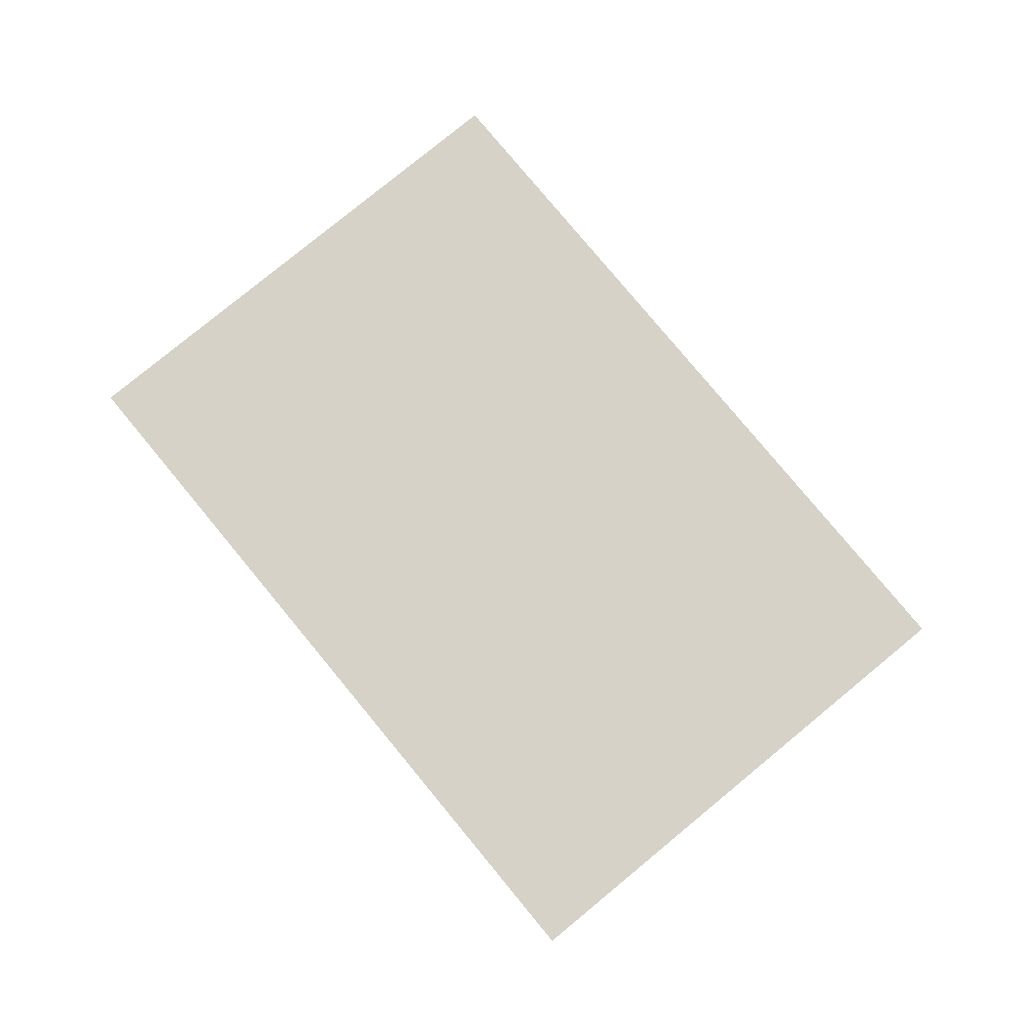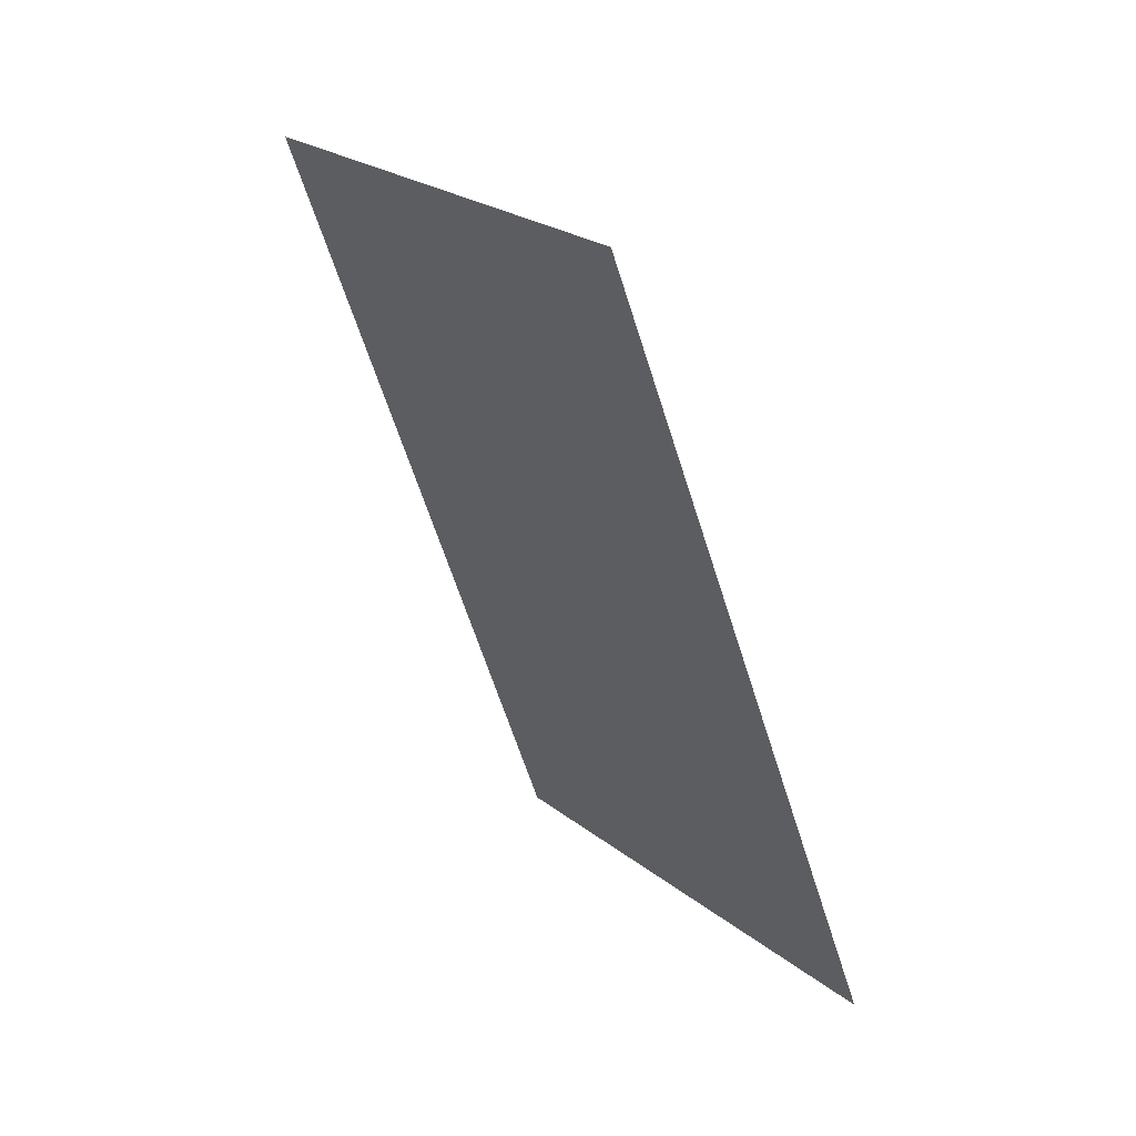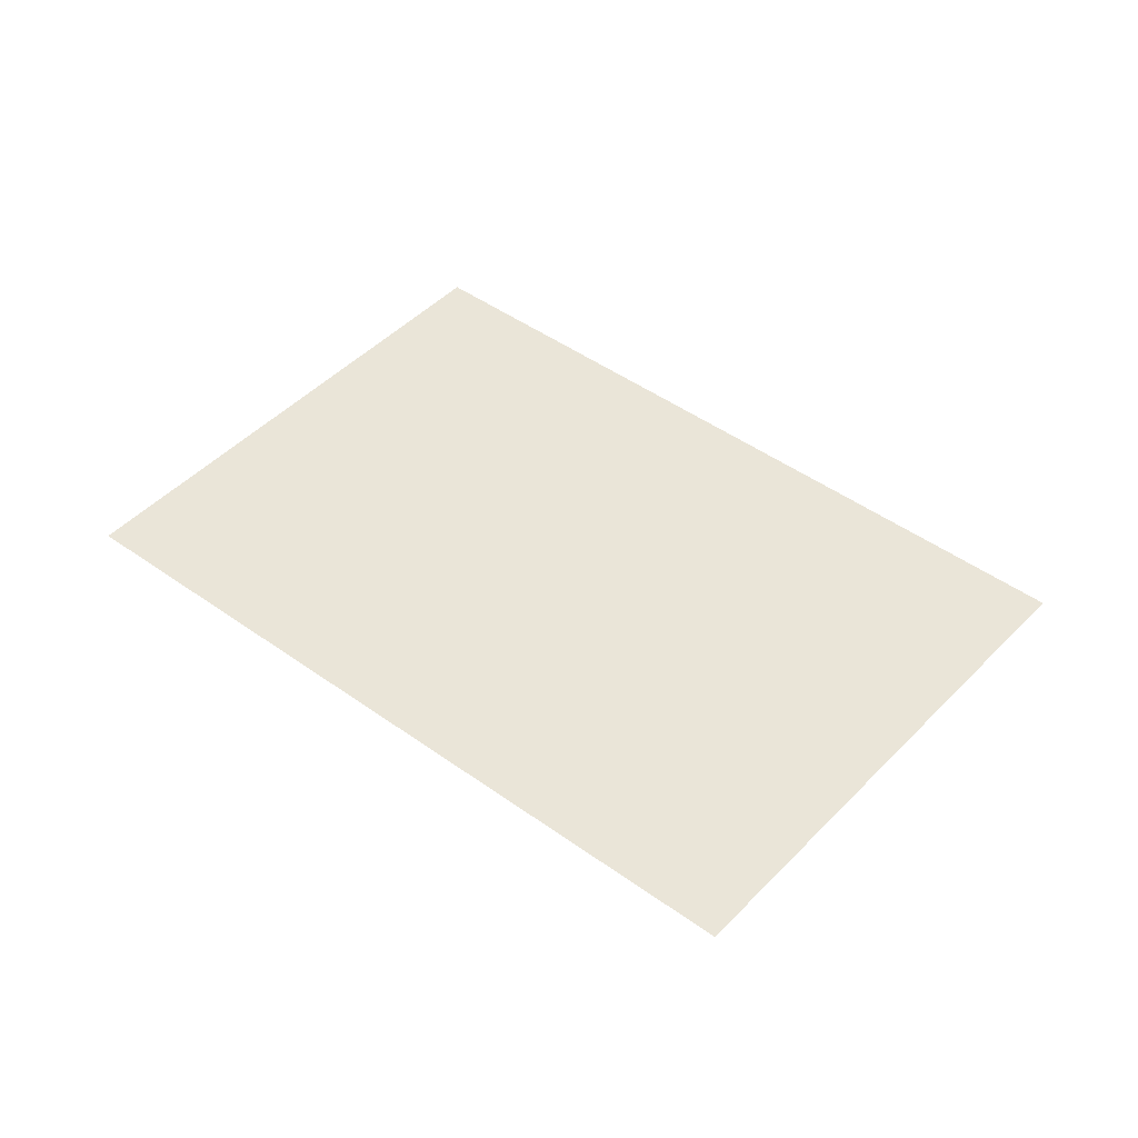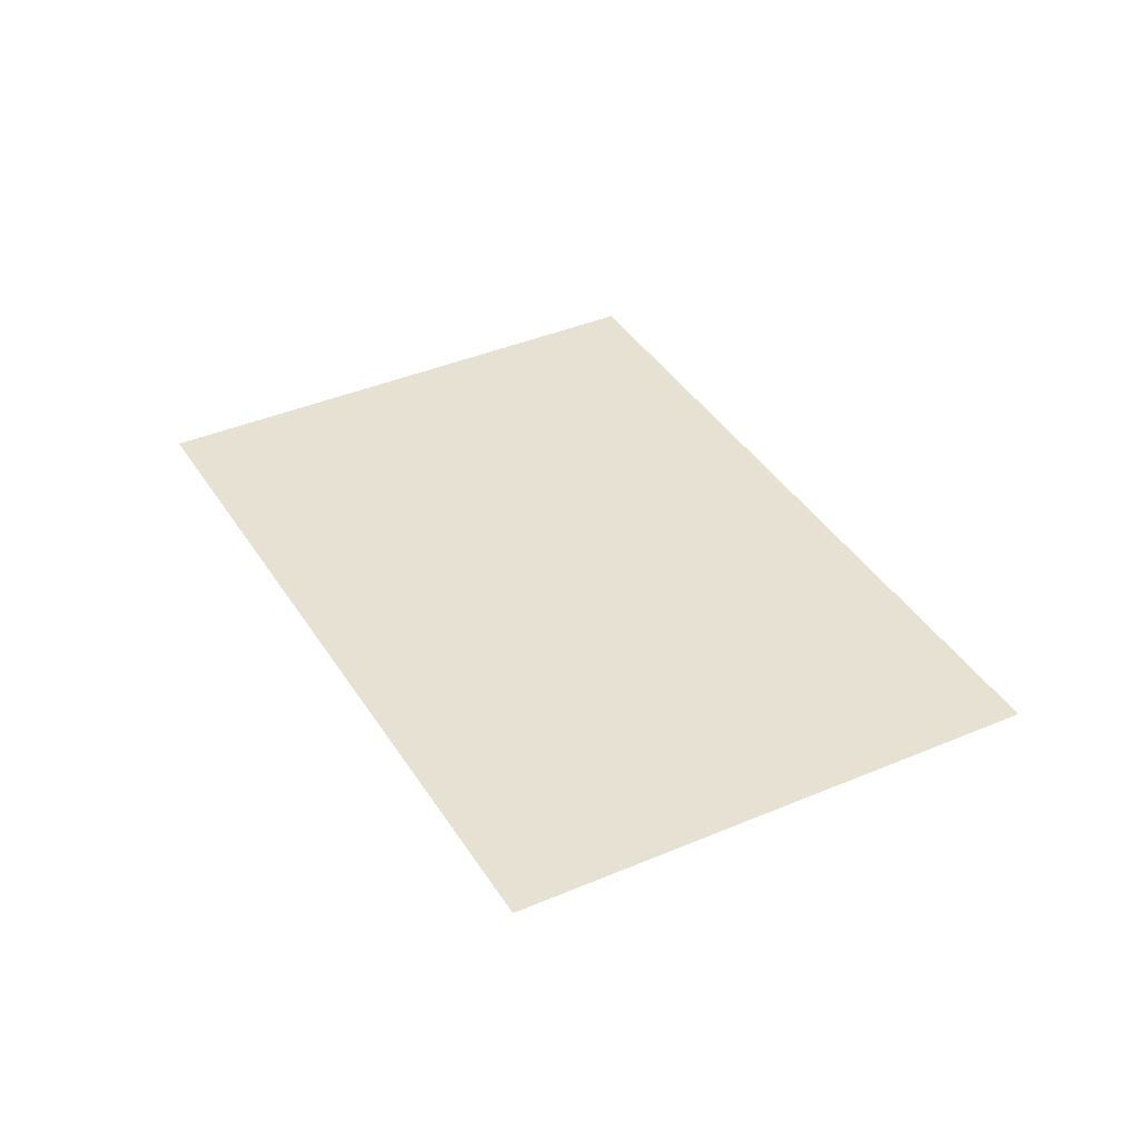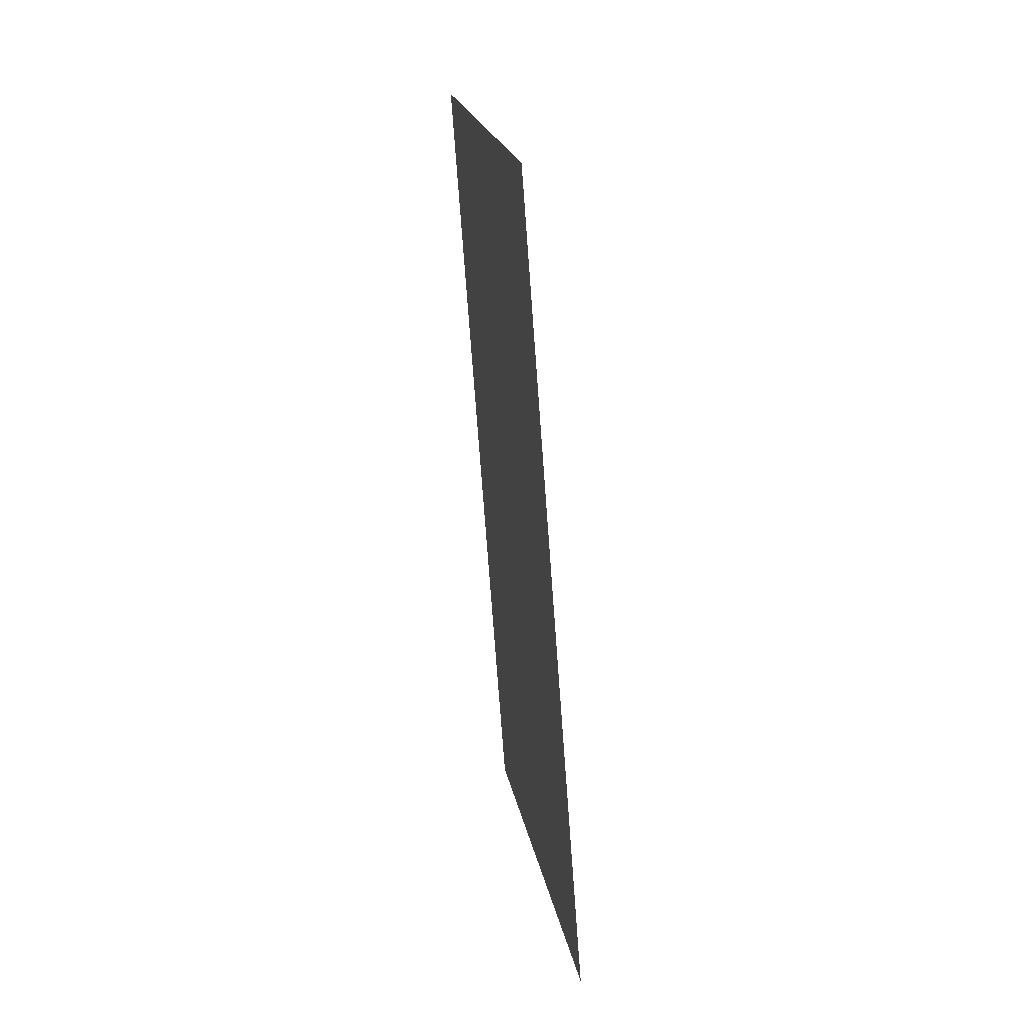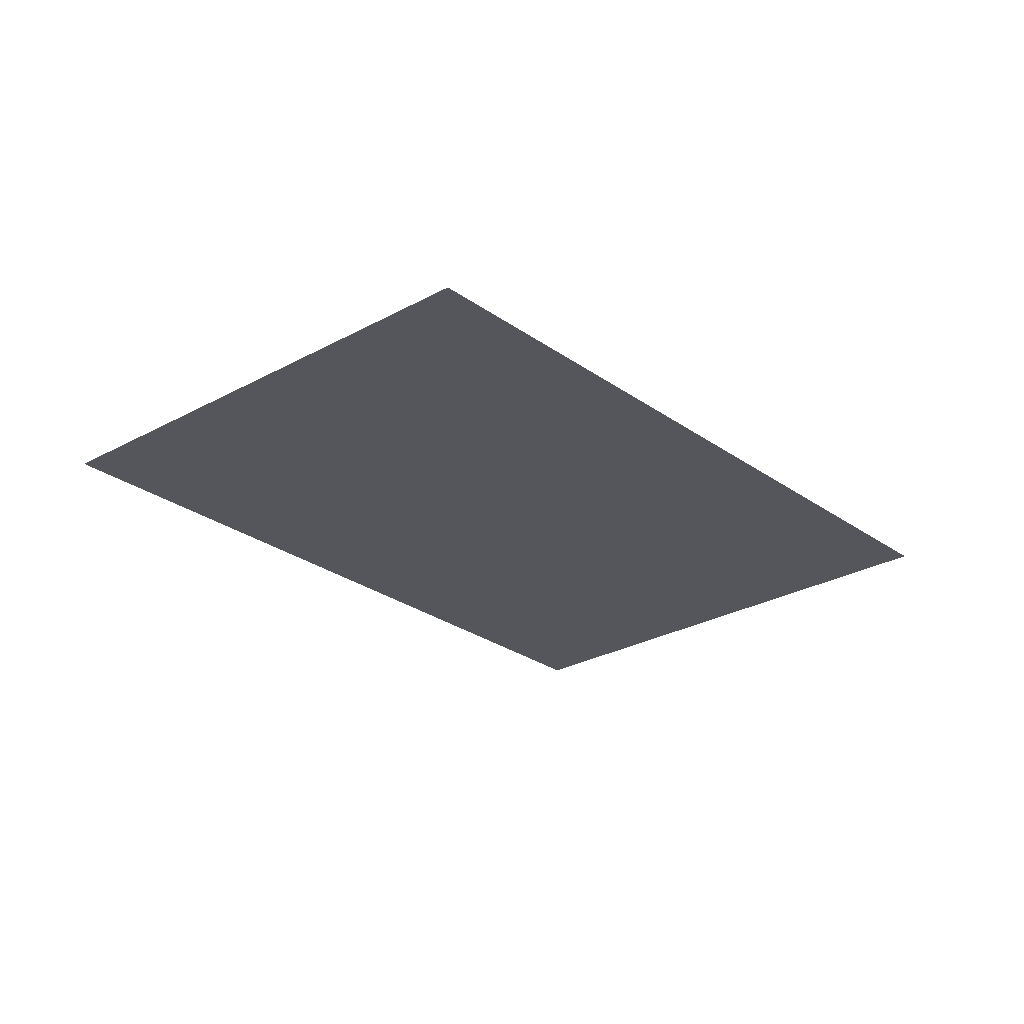
<metadata>
{"format":"obj","ext":"obj","renderer":"f3d","projection":"perspective","resolution":1024,"background":"white","views":[{"elev":78.4,"azim":112.6,"up":"+Y"},{"elev":53.9,"azim":51.7,"up":"+Z"},{"elev":44.9,"azim":102.2,"up":"+Y"},{"elev":38.6,"azim":-56.3,"up":"+Y"},{"elev":44.4,"azim":81.0,"up":"+Z"},{"elev":-26.3,"azim":-166.4,"up":"+Y"}]}
</metadata>
<code>
v -1.855 -0 1.03
v 0.05976 -0 2.043
v 1.974 -0 3.056
v 3.888 -0 4.069
v 5.803 -0 5.082
v -0.368 -0 -1.779
v 1.546 -0 -0.766
v 3.461 -0 0.247
v 5.375 -0 1.26
v 7.289 -0 2.273
v 1.119 0 -4.588
v 3.033 0 -3.575
v 4.947 0 -2.562
v 6.861 0 -1.549
v 8.776 0 -0.5364
v 2.605 0 -7.398
v 4.519 0 -6.385
v 6.434 0 -5.372
v 8.348 0 -4.359
v 10.26 0 -3.346
v 4.092 0 -10.21
v 6.006 0 -9.194
v 7.92 0 -8.181
v 9.835 0 -7.168
v 11.75 0 -6.155
f 1 2 7 6
f 2 3 8 7
f 3 4 9 8
f 4 5 10 9
f 6 7 12 11
f 7 8 13 12
f 8 9 14 13
f 9 10 15 14
f 11 12 17 16
f 12 13 18 17
f 13 14 19 18
f 14 15 20 19
f 16 17 22 21
f 17 18 23 22
f 18 19 24 23
f 19 20 25 24

</code>
